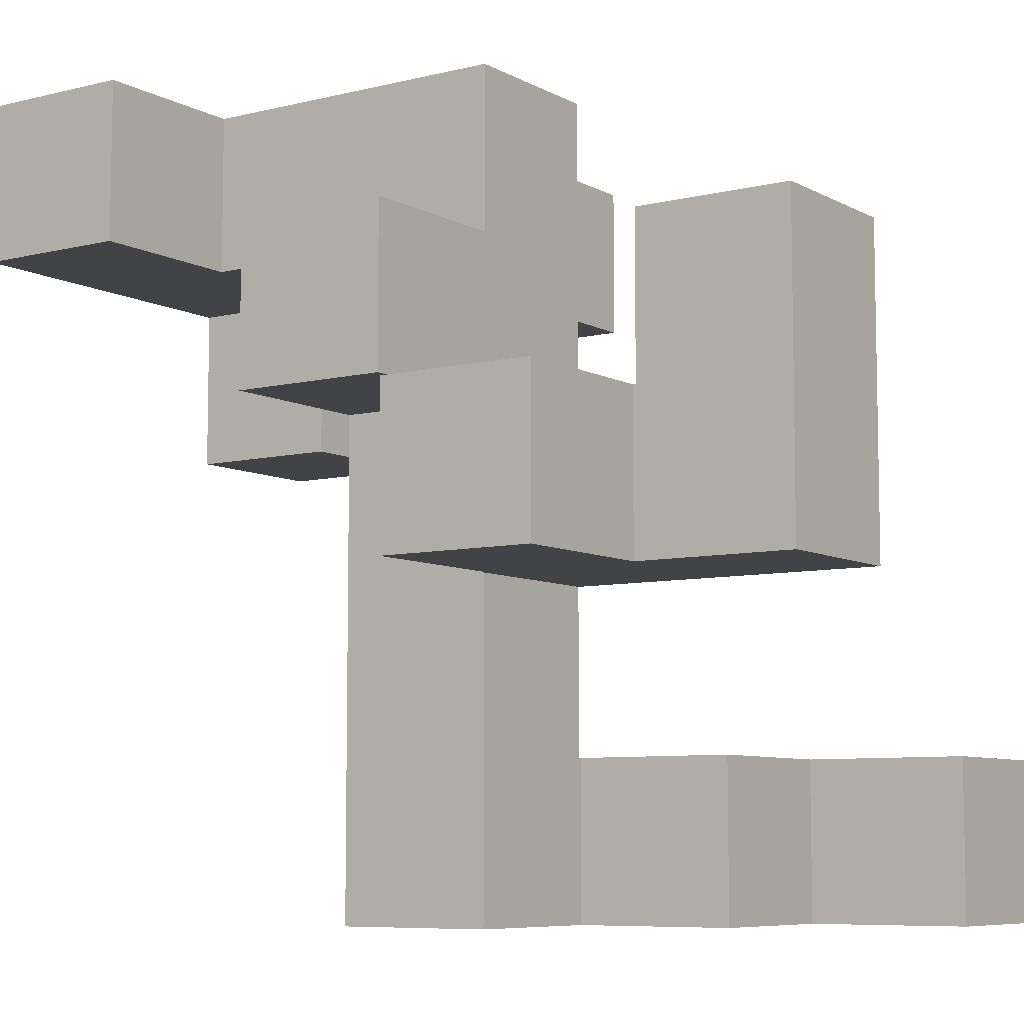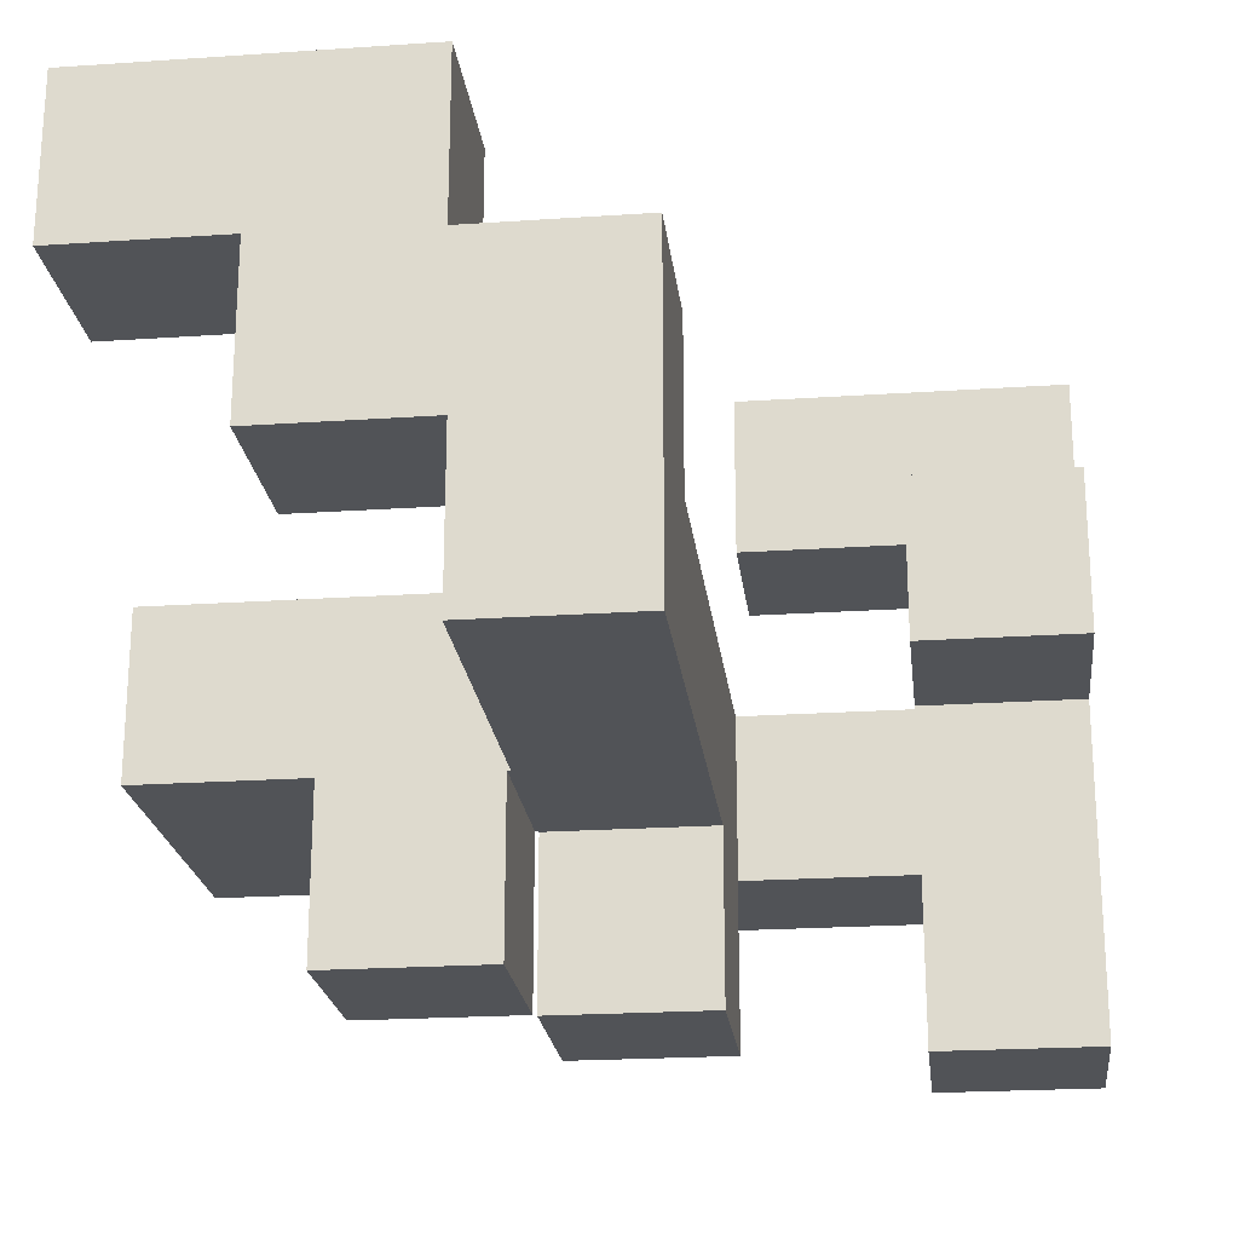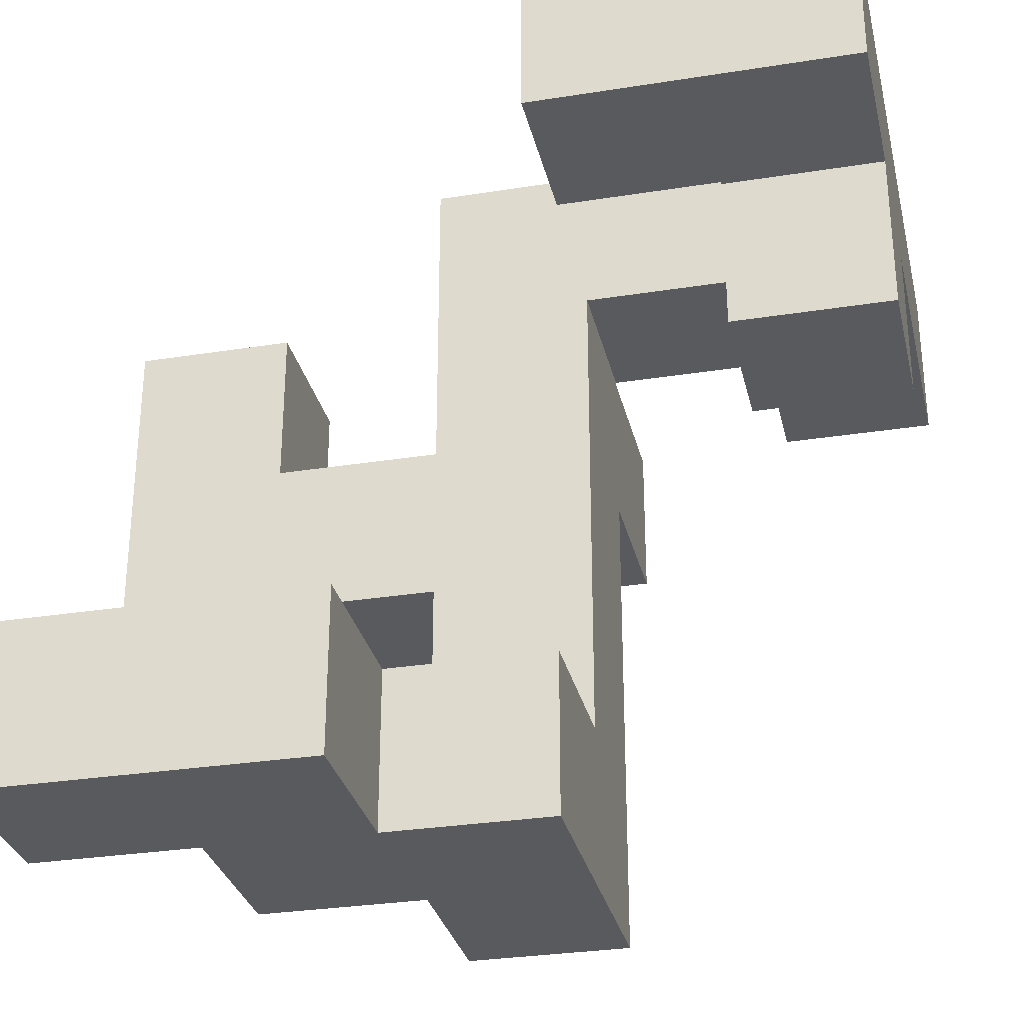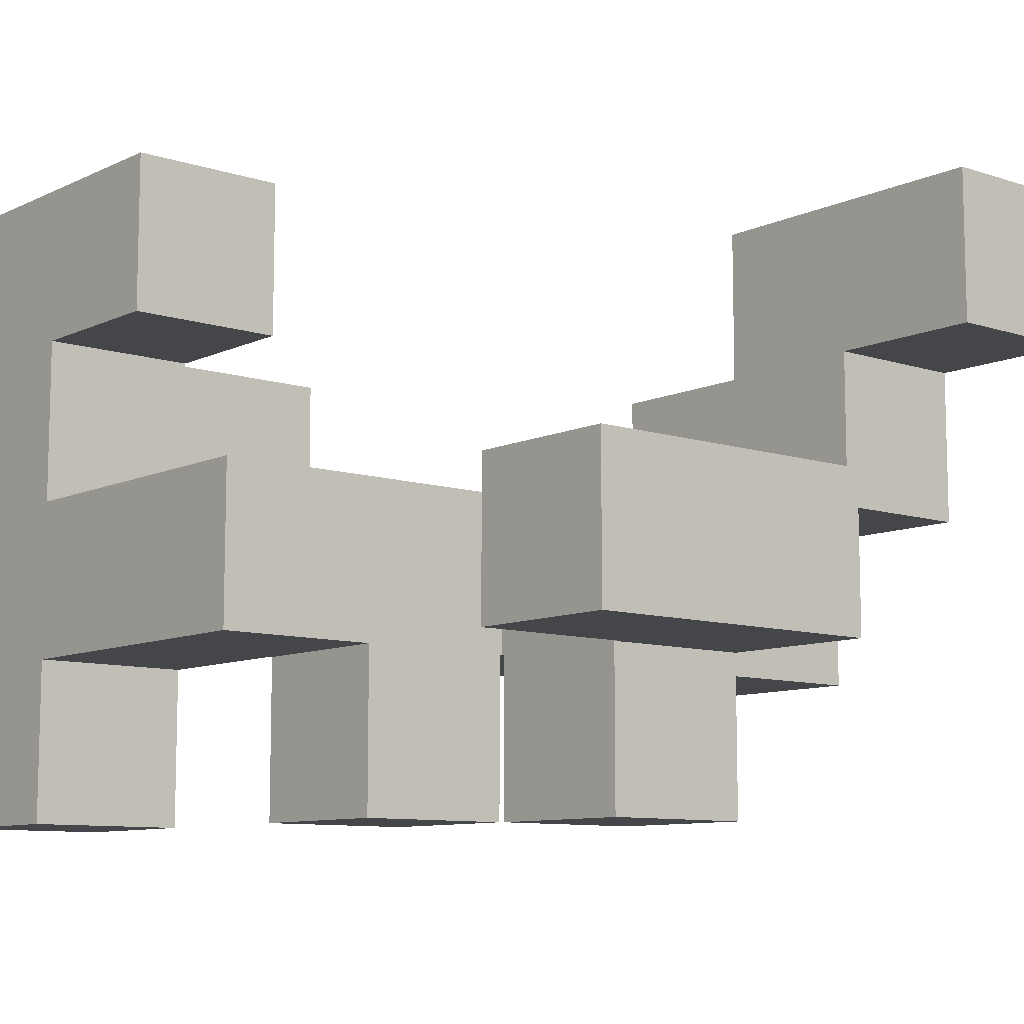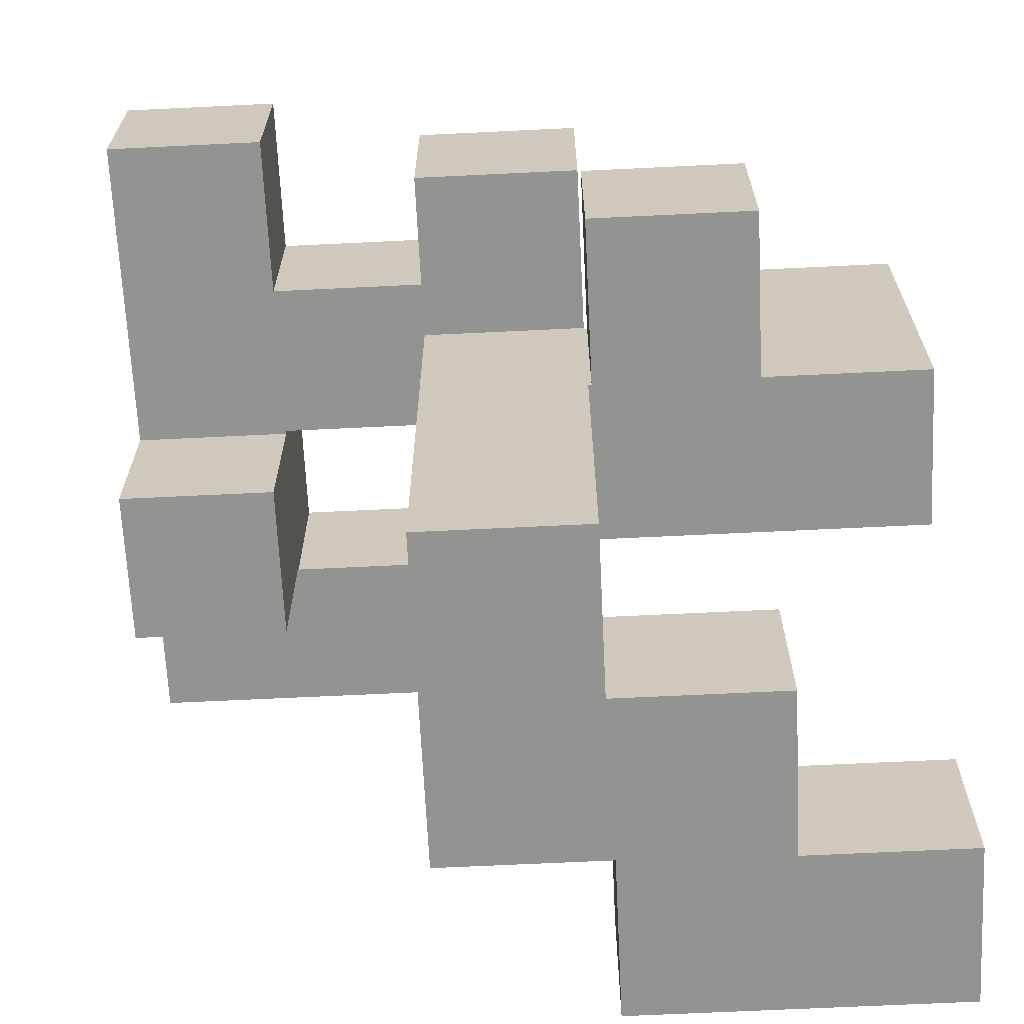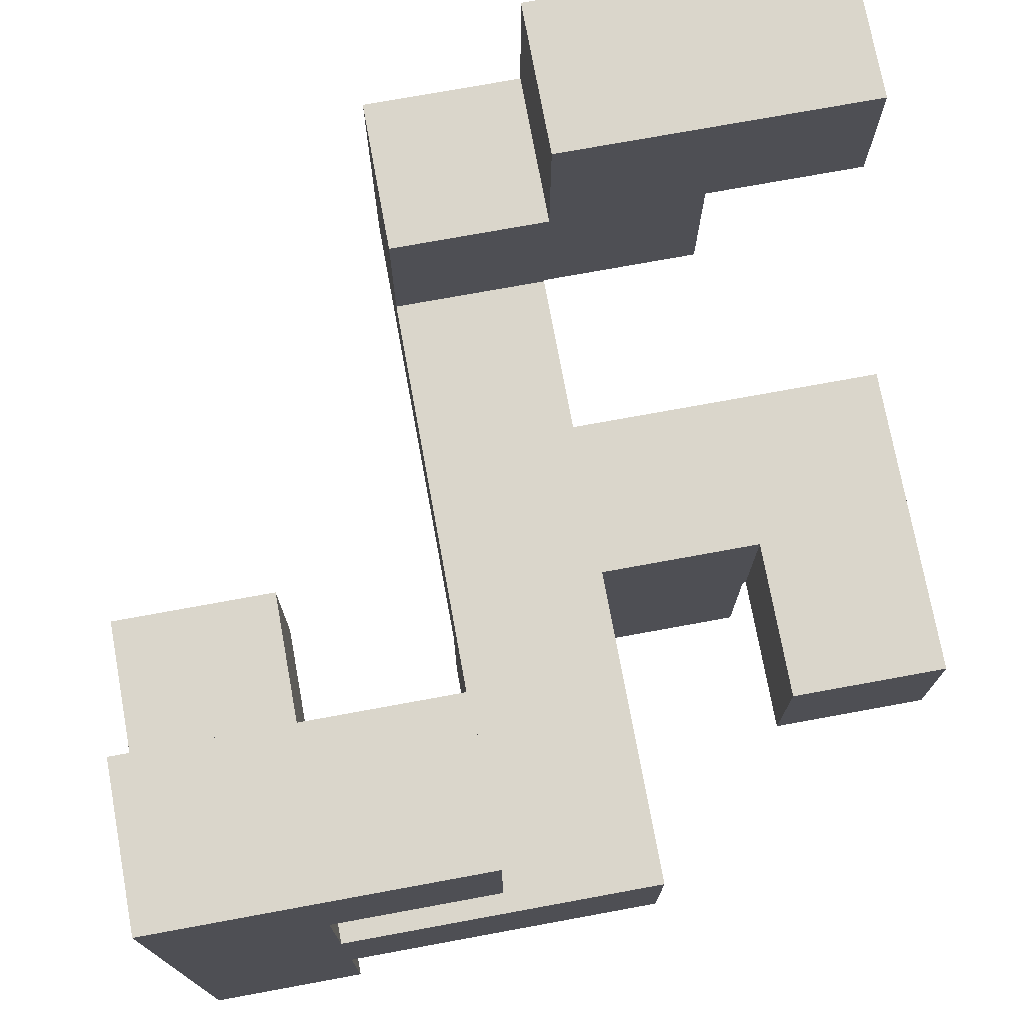
<metadata>
{"format":"obj","ext":"obj","renderer":"f3d","projection":"perspective","resolution":1024,"background":"white","views":[{"elev":-7.5,"azim":34.6,"up":"+Z"},{"elev":-22.2,"azim":-173.3,"up":"+Y"},{"elev":-30.5,"azim":-167.1,"up":"+Z"},{"elev":-9.5,"azim":49.9,"up":"+Y"},{"elev":-66.6,"azim":2.8,"up":"+Z"},{"elev":74.1,"azim":-10.4,"up":"+Y"}]}
</metadata>
<code>
v -0.996 -0.196 0.6
v -0.996 -0.196 0.604
v -0.996 0.196 0.604
v -0.996 0.196 0.6
v -0.996 -0.2 0.604
v -0.996 -0.2 0.996
v -0.996 -0.196 0.996
v -0.996 0.196 0.996
v -0.996 0.2 0.996
v -0.996 0.2 0.604
v -0.604 -0.196 0.6
v -0.604 0.196 0.6
v -0.604 0.196 0.604
v -0.604 -0.196 0.604
v -0.604 -0.2 0.604
v -0.604 -0.196 0.996
v -0.604 -0.2 0.996
v -0.604 0.196 0.996
v -0.604 0.2 0.604
v -0.604 0.2 0.996
v -0.996 -0.196 0.204
v -0.996 -0.196 0.596
v -0.996 0.196 0.596
v -0.996 0.196 0.204
v -0.604 -0.196 0.204
v -0.604 0.196 0.204
v -0.604 0.196 0.596
v -0.604 -0.196 0.596
v -0.996 0.204 0.996
v -0.996 0.204 0.604
v -0.996 0.596 0.996
v -0.996 0.596 0.604
v -0.604 0.204 0.604
v -0.604 0.204 0.996
v -0.6 0.204 0.604
v -0.6 0.204 0.996
v -0.604 0.596 0.996
v -0.604 0.596 0.604
v -0.6 0.596 0.996
v -0.6 0.596 0.604
v -0.996 -0.6 0.604
v -0.996 -0.6 0.996
v -0.996 -0.596 0.996
v -0.996 -0.596 0.604
v -0.996 -0.204 0.996
v -0.996 -0.204 0.604
v -0.604 -0.6 0.604
v -0.604 -0.596 0.604
v -0.604 -0.596 0.996
v -0.604 -0.6 0.996
v -0.604 -0.204 0.604
v -0.604 -0.204 0.996
v -0.6 -0.596 0.604
v -0.6 -0.596 0.996
v -0.6 -0.204 0.996
v -0.6 -0.204 0.604
v -0.596 -0.596 0.604
v -0.596 -0.596 0.996
v -0.204 -0.596 0.604
v -0.204 -0.596 0.996
v -0.2 -0.596 0.604
v -0.2 -0.596 0.996
v -0.596 -0.204 0.996
v -0.596 -0.204 0.604
v -0.204 -0.204 0.996
v -0.204 -0.204 0.604
v -0.2 -0.204 0.996
v -0.2 -0.204 0.604
v -0.196 -0.596 0.6
v -0.196 -0.596 0.604
v -0.196 -0.204 0.604
v -0.196 -0.204 0.6
v 0.196 -0.596 0.6
v 0.196 -0.204 0.6
v 0.196 -0.204 0.604
v 0.196 -0.596 0.604
v 0.196 -0.204 0.996
v 0.196 -0.596 0.996
v -0.196 -0.596 0.996
v -0.196 -0.204 0.996
v -0.196 -0.596 0.2
v -0.196 -0.596 0.204
v -0.196 -0.204 0.204
v -0.196 -0.204 0.2
v -0.196 -0.6 0.204
v -0.196 -0.6 0.596
v -0.196 -0.596 0.596
v -0.196 -0.204 0.596
v 0.196 -0.596 0.2
v 0.196 -0.204 0.2
v 0.196 -0.204 0.204
v 0.196 -0.596 0.204
v 0.196 -0.6 0.204
v 0.196 -0.596 0.596
v 0.196 -0.6 0.596
v 0.196 -0.204 0.596
v -0.196 -0.596 -0.2
v -0.196 -0.596 -0.196
v -0.196 -0.204 -0.196
v -0.196 -0.204 -0.2
v -0.196 -0.596 0.196
v -0.196 -0.204 0.196
v 0.196 -0.596 -0.2
v 0.196 -0.204 -0.2
v 0.196 -0.204 -0.196
v 0.196 -0.596 -0.196
v 0.196 -0.596 0.196
v 0.196 -0.204 0.196
v 0.2 -0.596 -0.196
v 0.2 -0.596 0.196
v 0.2 -0.204 0.196
v 0.2 -0.204 -0.196
v 0.204 -0.6 -0.196
v 0.204 -0.6 0.196
v 0.204 -0.596 0.196
v 0.204 -0.596 -0.196
v 0.596 -0.6 -0.196
v 0.596 -0.596 -0.196
v 0.596 -0.596 0.196
v 0.596 -0.6 0.196
v 0.6 -0.596 -0.196
v 0.6 -0.596 0.196
v 0.204 -0.204 0.196
v 0.204 -0.204 -0.196
v 0.596 -0.204 0.196
v 0.596 -0.204 -0.196
v 0.6 -0.204 0.196
v 0.6 -0.204 -0.196
v 0.604 -0.596 0.196
v 0.604 -0.596 0.2
v 0.604 -0.204 0.2
v 0.604 -0.204 0.196
v 0.996 -0.596 -0.196
v 0.996 -0.204 -0.196
v 0.996 -0.204 0.196
v 0.996 -0.596 0.196
v 0.996 -0.204 0.2
v 0.996 -0.596 0.2
v 0.604 -0.596 -0.196
v 0.604 -0.204 -0.196
v 0.604 -0.596 0.204
v 0.604 -0.204 0.204
v 0.604 -0.596 0.596
v 0.604 -0.204 0.596
v 0.996 -0.204 0.204
v 0.996 -0.596 0.204
v 0.996 -0.204 0.596
v 0.996 -0.596 0.596
v -0.196 -0.596 -0.6
v -0.196 -0.596 -0.596
v -0.196 -0.204 -0.596
v -0.196 -0.204 -0.6
v -0.196 -0.596 -0.204
v -0.196 -0.204 -0.204
v 0.196 -0.596 -0.6
v 0.196 -0.204 -0.6
v 0.196 -0.204 -0.596
v 0.196 -0.596 -0.596
v 0.196 -0.204 -0.204
v 0.196 -0.596 -0.204
v -0.196 -0.596 -0.996
v -0.196 -0.596 -0.604
v -0.196 -0.204 -0.604
v -0.196 -0.204 -0.996
v -0.196 -0.2 -0.604
v -0.196 -0.2 -0.996
v 0.196 -0.596 -0.996
v 0.196 -0.204 -0.996
v 0.196 -0.204 -0.604
v 0.196 -0.596 -0.604
v 0.196 -0.2 -0.996
v 0.196 -0.2 -0.604
v -0.196 -0.996 0.204
v -0.196 -0.996 0.596
v -0.196 -0.604 0.596
v -0.196 -0.604 0.204
v 0.196 -0.996 0.204
v 0.196 -0.604 0.204
v 0.196 -0.604 0.596
v 0.196 -0.996 0.596
v -0.996 -0.996 0.604
v -0.996 -0.996 0.996
v -0.996 -0.604 0.996
v -0.996 -0.604 0.604
v -0.604 -0.996 0.604
v -0.604 -0.604 0.604
v -0.604 -0.604 0.996
v -0.604 -0.996 0.996
v -0.196 -0.196 -0.604
v -0.196 -0.196 -0.996
v -0.196 0.196 -0.604
v -0.196 0.196 -0.996
v 0.196 -0.196 -0.996
v 0.196 -0.196 -0.604
v 0.2 -0.196 -0.996
v 0.2 -0.196 -0.604
v 0.196 0.196 -0.604
v 0.196 0.196 -0.996
v 0.2 0.196 -0.604
v 0.2 0.196 -0.996
v 0.204 0.196 -0.996
v 0.204 0.196 -0.604
v 0.204 0.2 -0.604
v 0.204 0.2 -0.996
v 0.596 -0.196 -0.996
v 0.596 0.196 -0.996
v 0.596 0.196 -0.604
v 0.596 -0.196 -0.604
v 0.596 0.2 -0.996
v 0.596 0.2 -0.604
v 0.204 -0.196 -0.996
v 0.204 -0.196 -0.604
v 0.204 0.204 -0.604
v 0.204 0.204 -0.996
v 0.204 0.596 -0.604
v 0.204 0.596 -0.996
v 0.596 0.204 -0.996
v 0.596 0.204 -0.604
v 0.6 0.204 -0.996
v 0.6 0.204 -0.604
v 0.596 0.596 -0.604
v 0.596 0.596 -0.996
v 0.6 0.596 -0.604
v 0.6 0.596 -0.996
v -0.204 0.204 0.604
v -0.204 0.596 0.604
v -0.204 0.596 0.996
v -0.204 0.204 0.996
v -0.596 0.204 0.604
v -0.596 0.204 0.996
v -0.596 0.596 0.996
v -0.596 0.596 0.604
v 0.996 0.204 -0.996
v 0.996 0.596 -0.996
v 0.996 0.596 -0.604
v 0.996 0.204 -0.604
v 0.604 0.204 -0.996
v 0.604 0.204 -0.604
v 0.604 0.596 -0.604
v 0.604 0.596 -0.996
v 0.204 -0.996 -0.196
v 0.204 -0.996 0.196
v 0.204 -0.604 0.196
v 0.204 -0.604 -0.196
v 0.596 -0.996 -0.196
v 0.596 -0.604 -0.196
v 0.596 -0.604 0.196
v 0.596 -0.996 0.196
f 1 2 3 4
f 5 6 7 2
f 2 7 8 3
f 3 8 9 10
f 11 12 13 14
f 15 14 16 17
f 14 13 18 16
f 13 19 20 18
f 1 11 14 2
f 4 3 13 12
f 5 2 14 15
f 3 10 19 13
f 6 17 16 7
f 7 16 18 8
f 8 18 20 9
f 21 22 23 24
f 22 1 4 23
f 25 26 27 28
f 28 27 12 11
f 21 25 28 22
f 22 28 11 1
f 24 23 27 26
f 23 4 12 27
f 21 24 26 25
f 10 9 29 30
f 30 29 31 32
f 19 33 34 20
f 33 35 36 34
f 32 31 37 38
f 38 37 39 40
f 10 30 33 19
f 30 32 38 33
f 33 38 40 35
f 9 20 34 29
f 29 34 37 31
f 34 36 39 37
f 41 42 43 44
f 44 43 45 46
f 46 45 6 5
f 47 48 49 50
f 51 15 17 52
f 48 53 54 49
f 51 52 55 56
f 41 44 48 47
f 44 46 51 48
f 48 51 56 53
f 46 5 15 51
f 42 50 49 43
f 43 49 52 45
f 49 54 55 52
f 45 52 17 6
f 53 57 58 54
f 57 59 60 58
f 59 61 62 60
f 56 55 63 64
f 64 63 65 66
f 66 65 67 68
f 53 56 64 57
f 57 64 66 59
f 59 66 68 61
f 54 58 63 55
f 58 60 65 63
f 60 62 67 65
f 69 70 71 72
f 73 74 75 76
f 76 75 77 78
f 61 70 79 62
f 69 73 76 70
f 70 76 78 79
f 68 67 80 71
f 72 71 75 74
f 71 80 77 75
f 61 68 71 70
f 62 79 80 67
f 79 78 77 80
f 81 82 83 84
f 85 86 87 82
f 82 87 88 83
f 87 69 72 88
f 89 90 91 92
f 93 92 94 95
f 92 91 96 94
f 94 96 74 73
f 81 89 92 82
f 87 94 73 69
f 84 83 91 90
f 83 88 96 91
f 88 72 74 96
f 85 82 92 93
f 86 95 94 87
f 97 98 99 100
f 98 101 102 99
f 101 81 84 102
f 103 104 105 106
f 107 108 90 89
f 97 103 106 98
f 98 106 107 101
f 101 107 89 81
f 106 109 110 107
f 100 99 105 104
f 99 102 108 105
f 102 84 90 108
f 105 108 111 112
f 106 105 112 109
f 107 110 111 108
f 113 114 115 116
f 117 118 119 120
f 109 116 115 110
f 118 121 122 119
f 112 111 123 124
f 124 123 125 126
f 126 125 127 128
f 113 116 118 117
f 109 112 124 116
f 116 124 126 118
f 118 126 128 121
f 114 120 119 115
f 110 115 123 111
f 115 119 125 123
f 119 122 127 125
f 129 130 131 132
f 133 134 135 136
f 136 135 137 138
f 121 139 129 122
f 139 133 136 129
f 129 136 138 130
f 128 127 132 140
f 140 132 135 134
f 132 131 137 135
f 121 128 140 139
f 139 140 134 133
f 122 129 132 127
f 130 141 142 131
f 141 143 144 142
f 138 137 145 146
f 146 145 147 148
f 130 138 146 141
f 141 146 148 143
f 131 142 145 137
f 142 144 147 145
f 143 148 147 144
f 149 150 151 152
f 150 153 154 151
f 153 97 100 154
f 155 156 157 158
f 158 157 159 160
f 160 159 104 103
f 149 155 158 150
f 150 158 160 153
f 153 160 103 97
f 152 151 157 156
f 151 154 159 157
f 154 100 104 159
f 161 162 163 164
f 164 163 165 166
f 162 149 152 163
f 167 168 169 170
f 168 171 172 169
f 170 169 156 155
f 161 167 170 162
f 162 170 155 149
f 163 152 156 169
f 161 164 168 167
f 164 166 171 168
f 163 169 172 165
f 173 174 175 176
f 176 175 86 85
f 177 178 179 180
f 178 93 95 179
f 173 177 180 174
f 173 176 178 177
f 176 85 93 178
f 174 180 179 175
f 175 179 95 86
f 181 182 183 184
f 184 183 42 41
f 185 186 187 188
f 186 47 50 187
f 181 185 188 182
f 181 184 186 185
f 184 41 47 186
f 182 188 187 183
f 183 187 50 42
f 166 165 189 190
f 190 189 191 192
f 171 193 194 172
f 193 195 196 194
f 192 191 197 198
f 198 197 199 200
f 166 190 193 171
f 190 192 198 193
f 193 198 200 195
f 165 172 194 189
f 189 194 197 191
f 194 196 199 197
f 201 202 203 204
f 205 206 207 208
f 206 209 210 207
f 195 211 212 196
f 211 205 208 212
f 200 199 202 201
f 195 200 201 211
f 211 201 206 205
f 201 204 209 206
f 196 212 202 199
f 212 208 207 202
f 202 207 210 203
f 204 203 213 214
f 214 213 215 216
f 209 217 218 210
f 217 219 220 218
f 216 215 221 222
f 222 221 223 224
f 204 214 217 209
f 214 216 222 217
f 217 222 224 219
f 203 210 218 213
f 213 218 221 215
f 218 220 223 221
f 225 226 227 228
f 35 229 230 36
f 229 225 228 230
f 40 39 231 232
f 232 231 227 226
f 35 40 232 229
f 229 232 226 225
f 36 230 231 39
f 230 228 227 231
f 233 234 235 236
f 219 237 238 220
f 237 233 236 238
f 224 223 239 240
f 240 239 235 234
f 219 224 240 237
f 237 240 234 233
f 220 238 239 223
f 238 236 235 239
f 241 242 243 244
f 244 243 114 113
f 245 246 247 248
f 246 117 120 247
f 241 245 248 242
f 241 244 246 245
f 244 113 117 246
f 242 248 247 243
f 243 247 120 114

</code>
